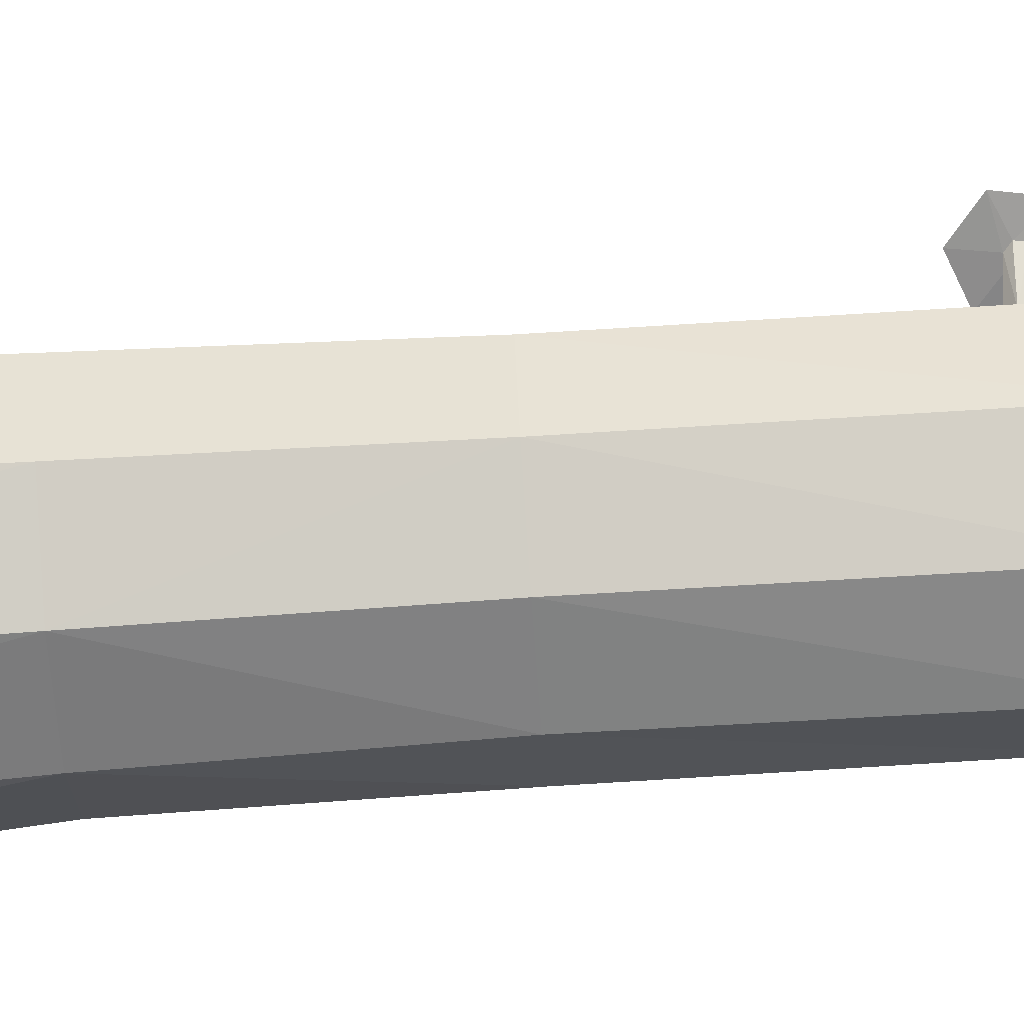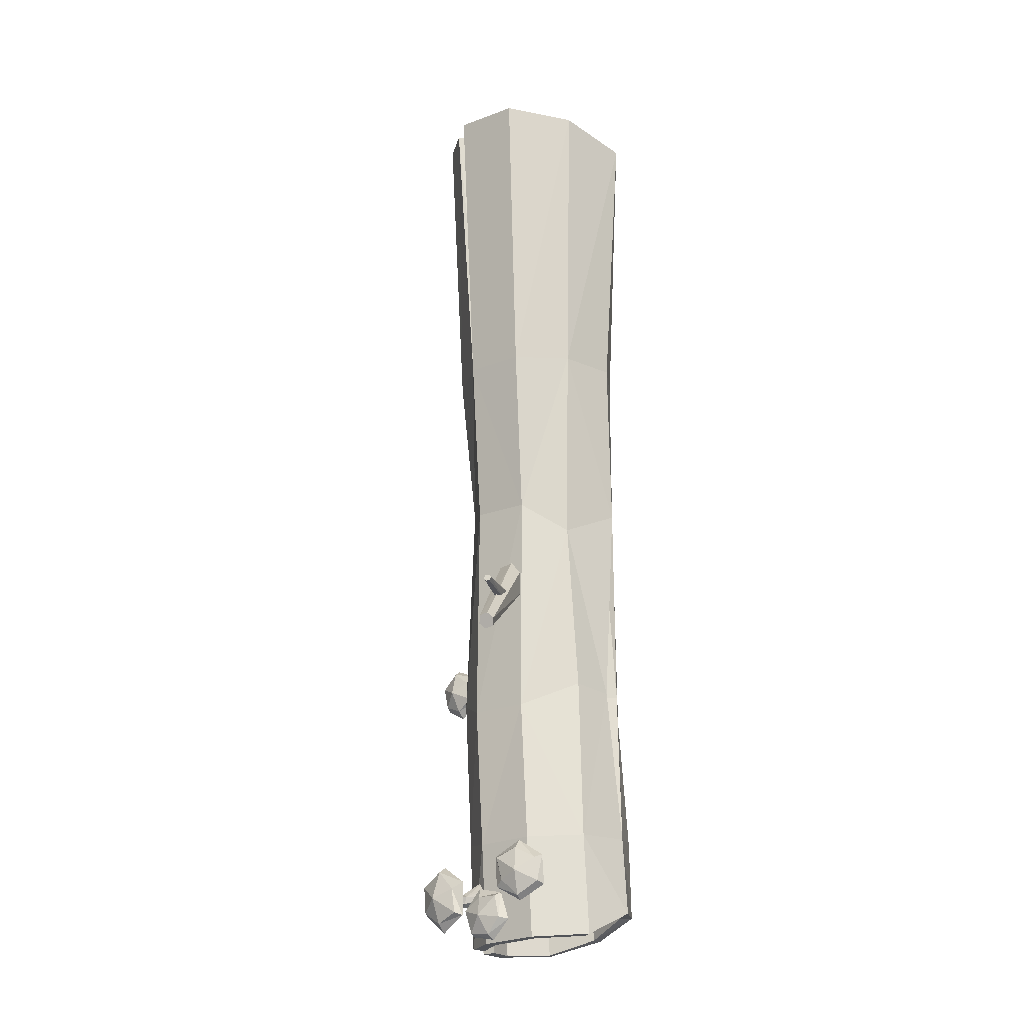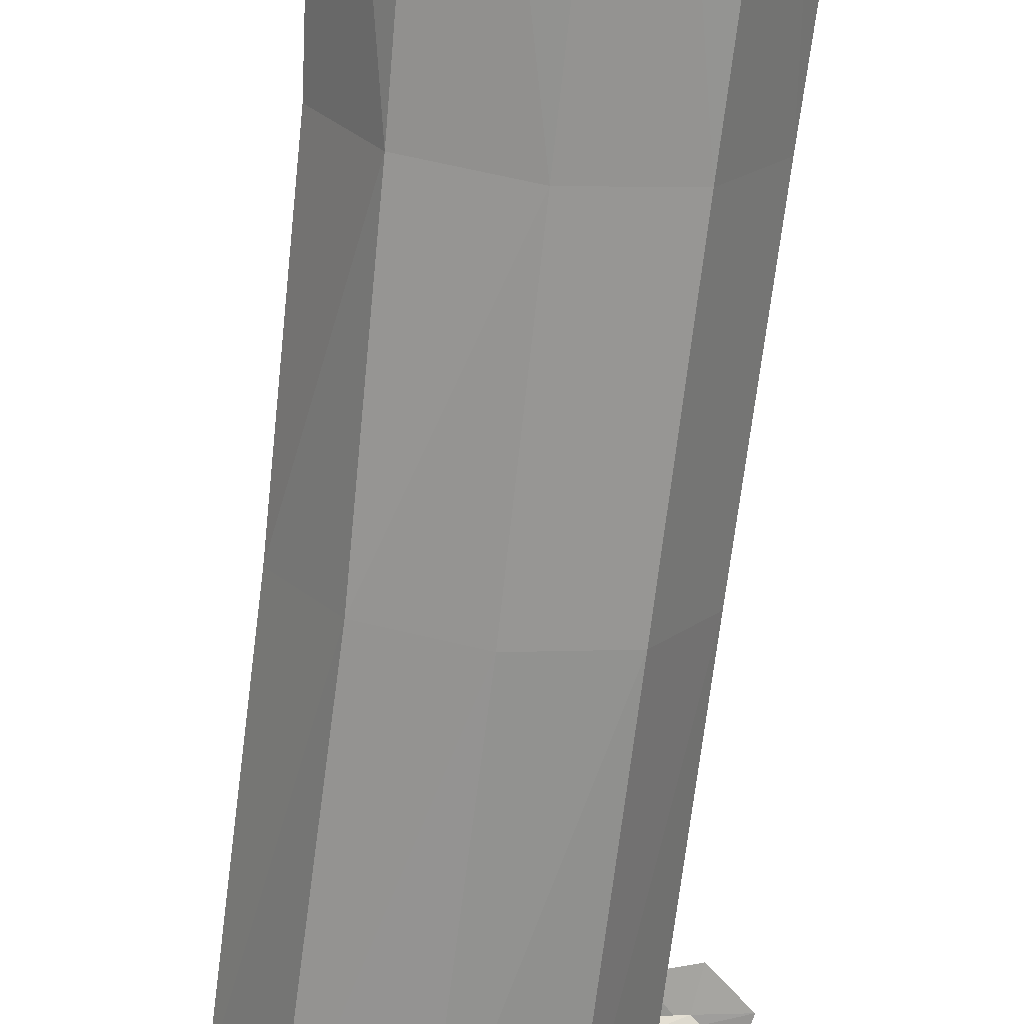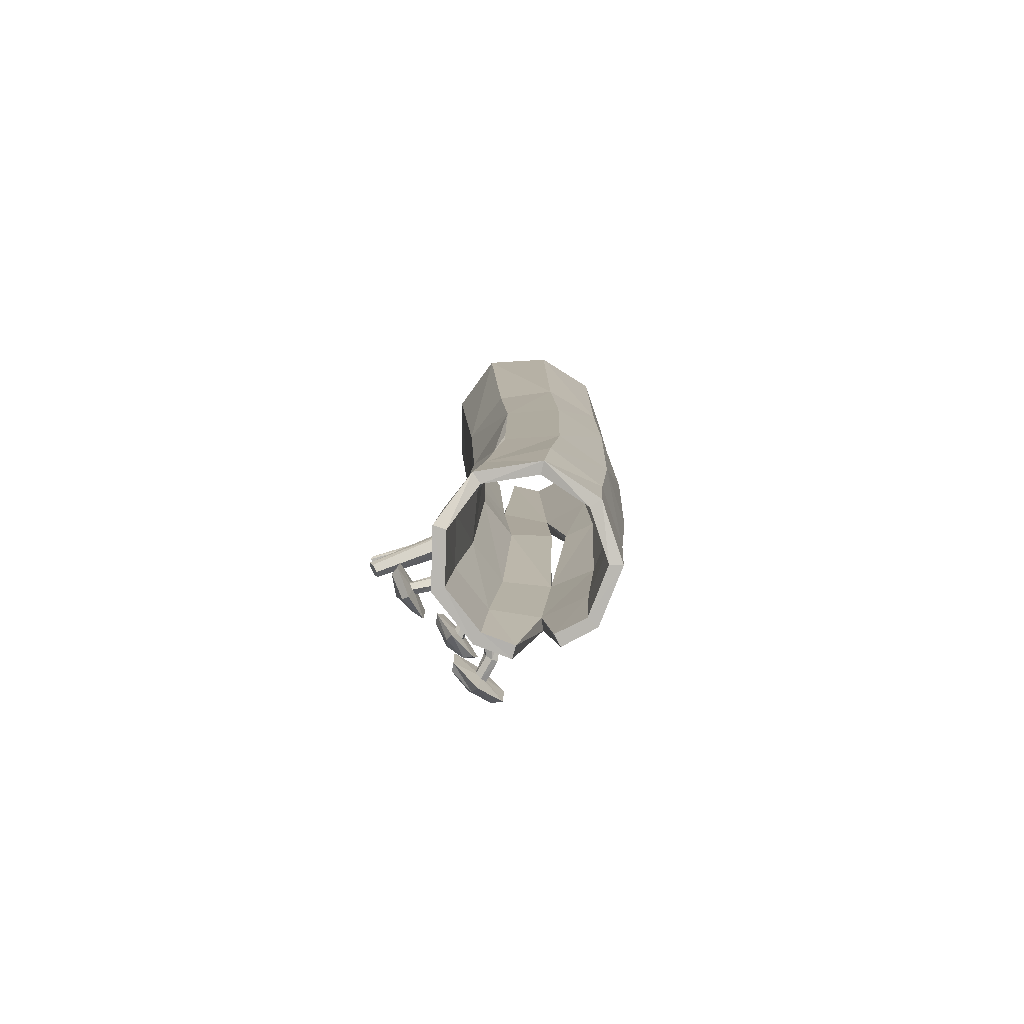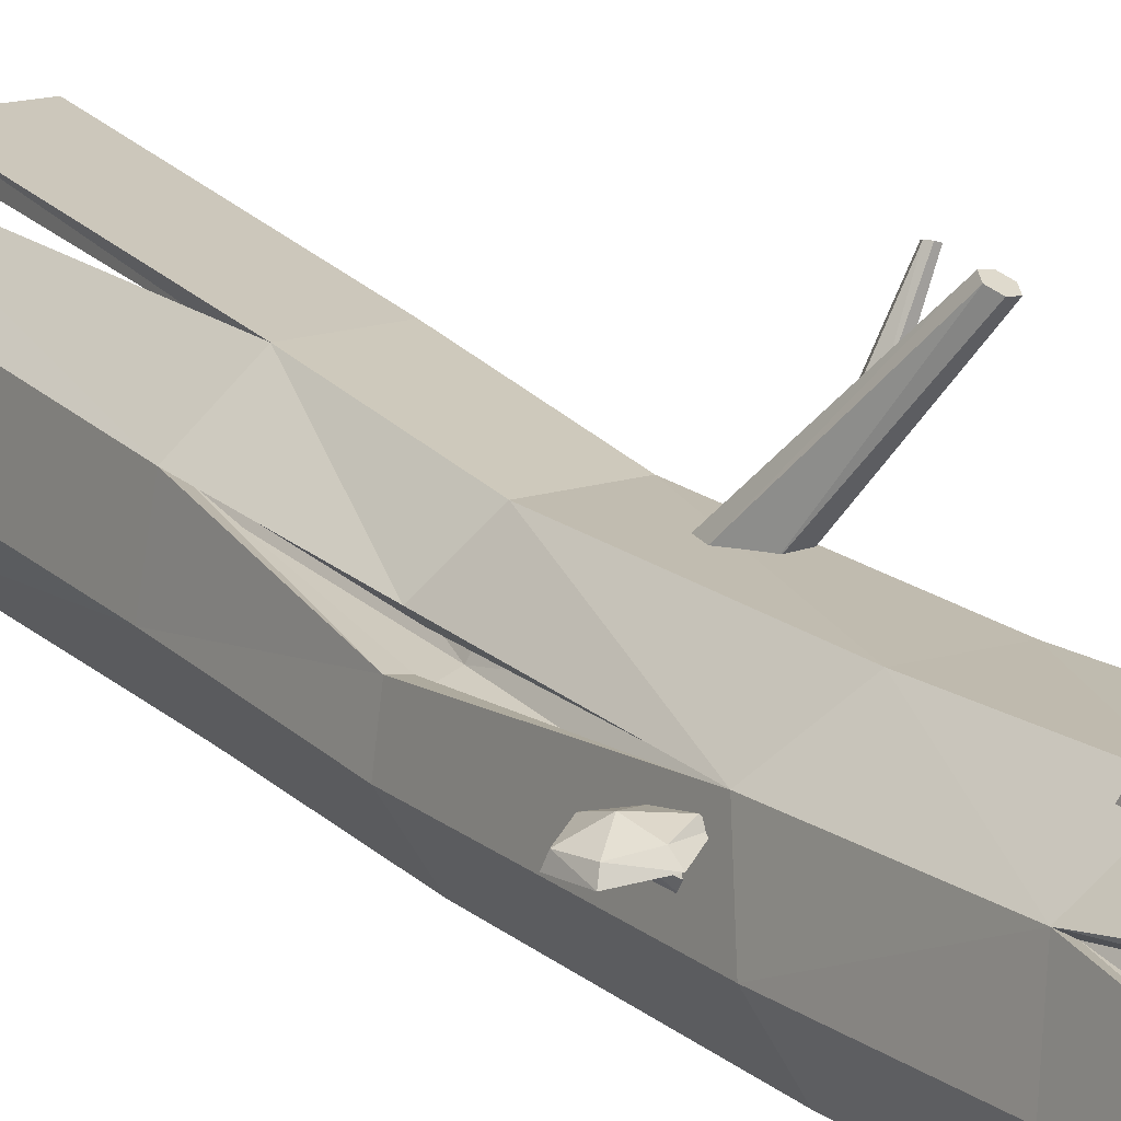
<metadata>
{"format":"obj","ext":"obj","renderer":"f3d","projection":"perspective","resolution":1024,"background":"white","views":[{"elev":-78.7,"azim":94.1,"up":"+Y"},{"elev":-19.1,"azim":-143.1,"up":"+Z"},{"elev":-70.3,"azim":-6.2,"up":"+Y"},{"elev":-79.5,"azim":-51.5,"up":"+Z"},{"elev":18.5,"azim":149.8,"up":"+Y"}]}
</metadata>
<code>
o WoodLog
v 0 -0.001382 1.17
v 0 0.008771 -0.181
v 0.1771 0.06309 1.17
v 0.1513 0.05826 -0.181
v 0.2714 0.2263 1.17
v 0.2318 0.1911 -0.181
v 0.2386 0.412 1.17
v 0.1772 0.3506 -0.1469
v 0.09425 0.5331 1.17
v 0.08052 0.4496 -0.181
v -0.09425 0.5331 1.165
v -0.08052 0.449 -0.181
v -0.2464 0.41 1.124
v -0.187 0.3604 -0.2598
v -0.3025 0.2186 1.072
v -0.238 0.1892 -0.1834
v -0.184 0.06138 1.144
v -0.1513 0.05882 -0.181
v 0.08634 0.0923 -1.492
v -0.06459 0.03735 -1.451
v 0.1666 0.2314 -1.498
v 0.1007 0.4412 -1.496
v 0.01572 0.493 -1.487
v -0.1449 0.4929 -1.476
v -0.2679 0.3896 -1.467
v -0.3014 0.2432 -1.402
v -0.2155 0.09226 -1.397
v -0.2157 0.3525 -0.7399
v -0.2444 0.1928 -0.758
v -0.09147 0.4691 -0.8068
v 0.06965 0.4733 -0.8108
v 0.1928 0.3682 -0.7604
v -0.01123 0.02118 -0.8105
v 0.1404 0.07849 -0.816
v 0.2208 0.2159 -0.8196
v -0.1634 0.06554 -0.8
v 0 0.01072 0.2983
v 0.1596 0.06508 0.2983
v 0.2446 0.2082 0.2983
v 0.2151 0.3735 0.2983
v 0.08493 0.484 0.2983
v -0.08493 0.4847 0.2983
v -0.2044 0.3732 0.3005
v -0.2446 0.2139 0.2983
v -0.1596 0.07064 0.2983
v 0.2119 0.2945 -0.1705
v 0.156 0.4813 1.17
v -0.2494 0.3852 -1.19
v -0.1263 0.4882 -1.197
v 0.03439 0.4883 -1.207
v 0.1575 0.3847 -1.188
v -0.04596 0.03467 -1.202
v 0.1854 0.2276 -1.216
v -0.2007 0.07769 -1.175
v -0.2773 0.2276 -1.188
v 0.105 0.08922 -1.211
v 0.149 0.3316 -1.497
v -0.2367 0.2355 -0.7535
v -0.000507 0.03361 1.171
v -0.000227 0.04377 -0.1808
v 0.1548 0.09 1.171
v 0.1294 0.08551 -0.1804
v 0.2369 0.2323 1.171
v 0.1974 0.1975 -0.1802
v 0.2084 0.3944 1.172
v 0.1533 0.3249 -0.1458
v 0.09415 0.4982 1.172
v 0.06768 0.4171 -0.1803
v -0.08325 0.5 1.167
v -0.06807 0.4163 -0.1802
v -0.2179 0.3898 1.126
v -0.1572 0.3419 -0.26
v -0.2681 0.2245 1.075
v -0.2035 0.1951 -0.1834
v -0.1641 0.09016 1.145
v -0.13 0.08655 -0.1811
v 0.06334 0.1186 -1.491
v -0.06677 0.07227 -1.45
v 0.1322 0.2373 -1.496
v 0.07974 0.4131 -1.496
v 0.004595 0.4598 -1.488
v -0.1331 0.46 -1.477
v -0.2391 0.3698 -1.469
v -0.2666 0.2457 -1.404
v -0.1935 0.1194 -1.398
v -0.1855 0.3349 -0.7421
v -0.2146 0.2111 -0.7589
v -0.07929 0.4363 -0.8089
v 0.05727 0.4405 -0.8115
v 0.1624 0.3509 -0.7598
v -0.01243 0.05615 -0.8095
v 0.1179 0.1053 -0.814
v 0.1863 0.2217 -0.8175
v -0.1423 0.09343 -0.8004
v 0.000176 0.04572 0.2984
v 0.1375 0.0922 0.2986
v 0.2101 0.2143 0.2992
v 0.1847 0.3562 0.3001
v 0.07268 0.4513 0.3007
v -0.07286 0.4519 0.3005
v -0.1748 0.3545 0.3024
v -0.21 0.2192 0.2996
v -0.138 0.09816 0.2987
v 0.1775 0.288 -0.1697
v 0.1334 0.4546 1.172
v -0.2195 0.3673 -1.193
v -0.1142 0.4554 -1.199
v 0.02306 0.4552 -1.207
v 0.1276 0.3666 -1.186
v -0.04679 0.06964 -1.201
v 0.151 0.2335 -1.213
v -0.1788 0.1049 -1.175
v -0.2428 0.2332 -1.191
v 0.08271 0.1161 -1.209
v 0.1146 0.3253 -1.495
v -0.2026 0.2282 -0.7557
v -0.08731 0.5245 -1.426
v -0.03279 0.5198 -1.48
v 0.04203 0.5159 -1.468
v 0.06553 0.5201 -1.396
v 0.01434 0.5237 -1.337
v -0.06208 0.5259 -1.352
v -0.02664 0.5175 -1.415
v -0.01601 0.5167 -1.427
v -0.00015 0.5163 -1.424
v 0.005088 0.5166 -1.409
v -0.00554 0.5173 -1.397
v -0.0214 0.5178 -1.4
v -0.04269 0.4829 -1.403
v -0.03538 0.4744 -1.415
v -0.0225 0.4722 -1.411
v -0.012 0.4741 -1.393
v -0.01931 0.4826 -1.381
v -0.03448 0.4869 -1.389
v -0.005856 0.5598 -1.413
v -0.0663 0.5438 -1.42
v -0.02755 0.54 -1.466
v 0.03318 0.5373 -1.461
v 0.05461 0.5384 -1.398
v 0.004197 0.5396 -1.362
v -0.0538 0.5433 -1.361
v -0.1516 0.5599 -1.217
v -0.2194 0.5447 -1.262
v -0.224 0.5423 -1.342
v -0.1555 0.5599 -1.383
v -0.08408 0.5746 -1.344
v -0.08212 0.5746 -1.261
v -0.1536 0.5541 -1.283
v -0.1684 0.551 -1.291
v -0.1688 0.551 -1.309
v -0.1544 0.5541 -1.318
v -0.1396 0.5571 -1.309
v -0.1392 0.5571 -1.292
v -0.1346 0.5062 -1.286
v -0.1481 0.5008 -1.294
v -0.1471 0.5034 -1.307
v -0.1313 0.5092 -1.319
v -0.1178 0.5145 -1.312
v -0.1227 0.5131 -1.295
v -0.08024 0.4649 -1.291
v -0.1112 0.4595 -1.308
v -0.1128 0.4618 -1.343
v -0.08351 0.4697 -1.362
v -0.05258 0.4751 -1.345
v -0.05095 0.4727 -1.31
v -0.1637 0.5988 -1.304
v -0.1541 0.5811 -1.24
v -0.2092 0.5686 -1.27
v -0.2179 0.5662 -1.334
v -0.1589 0.5787 -1.371
v -0.1102 0.5868 -1.327
v -0.09655 0.5911 -1.266
v 0.1149 0.5577 -1.458
v 0.1888 0.5414 -1.407
v 0.1918 0.5388 -1.317
v 0.1149 0.5577 -1.274
v 0.03682 0.5735 -1.32
v 0.03682 0.5735 -1.412
v 0.1154 0.5515 -1.385
v 0.1316 0.5482 -1.375
v 0.1316 0.5482 -1.356
v 0.1154 0.5515 -1.347
v 0.0992 0.5547 -1.356
v 0.0992 0.5547 -1.375
v 0.09429 0.4999 -1.382
v 0.109 0.4941 -1.373
v 0.1076 0.4969 -1.359
v 0.08978 0.5031 -1.345
v 0.07503 0.5089 -1.354
v 0.08087 0.5073 -1.372
v 0.03393 0.4555 -1.378
v 0.06775 0.4496 -1.358
v 0.06863 0.4522 -1.319
v 0.03569 0.4606 -1.299
v 0.001882 0.4665 -1.318
v 0.001003 0.4639 -1.358
v 0.126 0.5996 -1.362
v 0.1171 0.5805 -1.433
v 0.1773 0.5671 -1.398
v 0.1853 0.5645 -1.327
v 0.119 0.5779 -1.288
v 0.06624 0.5867 -1.338
v 0.05266 0.5914 -1.405
v -0.0334 0.4449 -0.464
v -0.1605 0.7291 -0.646
v 0.005852 0.4521 -0.4089
v -0.1461 0.7395 -0.6309
v -0.003847 0.4537 -0.3687
v -0.1539 0.7461 -0.61
v -0.04298 0.4479 -0.3566
v -0.1762 0.7423 -0.6042
v -0.07241 0.4405 -0.3847
v -0.1906 0.7319 -0.6193
v -0.07288 0.4382 -0.4536
v -0.1827 0.7253 -0.6402
v -0.1041 0.597 -0.5236
v -0.1737 0.7468 -0.5119
v -0.08517 0.5857 -0.5014
v -0.1671 0.747 -0.5034
v -0.08885 0.5749 -0.4862
v -0.1704 0.7434 -0.4939
v -0.1064 0.5681 -0.4834
v -0.1804 0.7396 -0.4928
v -0.1202 0.5722 -0.4958
v -0.187 0.7395 -0.5013
v -0.1217 0.5903 -0.5217
v -0.1837 0.7431 -0.5108
v 0.2486 0.3092 -0.7783
v 0.3168 0.2939 -0.7453
v 0.3303 0.2891 -0.6709
v 0.2712 0.3039 -0.6242
v 0.2001 0.3185 -0.6527
v 0.1888 0.3212 -0.7297
v 0.258 0.3016 -0.7175
v 0.2727 0.2986 -0.7116
v 0.2751 0.2981 -0.6956
v 0.2627 0.3005 -0.6855
v 0.2479 0.3036 -0.6914
v 0.2456 0.3041 -0.7074
v 0.2036 0.2681 -0.7131
v 0.2072 0.2536 -0.7068
v 0.2093 0.255 -0.6935
v 0.2054 0.2705 -0.6799
v 0.2018 0.285 -0.6862
v 0.2027 0.2813 -0.7035
v 0.2697 0.343 -0.698
v 0.2535 0.3283 -0.757
v 0.3082 0.316 -0.7358
v 0.3237 0.3117 -0.677
v 0.2729 0.3219 -0.6357
v 0.2225 0.3307 -0.671
v 0.2029 0.3366 -0.7253
f 37 4 38
f 38 6 39
f 39 46 40
f 8 41 40
f 41 12 42
f 12 43 42
f 43 16 44
f 48 26 55
f 16 45 44
f 18 37 45
f 49 25 48
f 49 23 24
f 50 22 23
f 56 20 19
f 53 57 51
f 53 19 21
f 52 27 20
f 55 27 54
f 18 29 36
f 2 36 33
f 6 34 35
f 4 33 34
f 10 32 31
f 12 31 30
f 14 30 28
f 17 37 1
f 15 45 17
f 43 15 13
f 42 13 11
f 41 11 9
f 40 47 7
f 5 40 7
f 3 39 5
f 32 6 35
f 1 38 3
f 36 55 54
f 33 54 52
f 35 56 53
f 35 51 32
f 33 56 34
f 31 51 50
f 30 50 49
f 30 48 28
f 58 48 55
f 58 14 28
f 95 62 60
f 96 64 62
f 97 104 64
f 99 66 98
f 100 68 99
f 101 70 100
f 101 74 72
f 84 106 113
f 103 74 102
f 95 76 103
f 83 107 106
f 82 108 107
f 108 80 109
f 114 78 110
f 115 111 109
f 111 77 114
f 110 85 112
f 85 113 112
f 76 87 74
f 60 94 76
f 64 92 62
f 62 91 60
f 68 90 66
f 70 89 68
f 72 88 70
f 75 95 103
f 73 103 102
f 73 101 71
f 71 100 69
f 69 99 67
f 105 98 65
f 63 98 97
f 61 97 96
f 90 64 104
f 59 96 95
f 94 113 87
f 91 112 94
f 93 114 92
f 109 93 90
f 114 91 92
f 89 109 90
f 88 108 89
f 106 88 86
f 106 116 113
f 116 72 74
f 1 61 59
f 5 61 3
f 5 65 63
f 9 69 67
f 13 69 11
f 13 73 71
f 17 73 15
f 47 99 105
f 17 59 75
f 20 77 19
f 19 79 21
f 57 79 115
f 22 81 23
f 23 82 24
f 25 82 83
f 26 83 84
f 27 84 85
f 27 78 20
f 29 74 87
f 51 80 22
f 55 87 113
f 8 90 32
f 47 65 7
f 8 98 66
f 46 90 104
f 46 98 40
f 9 99 41
f 57 109 51
f 58 113 116
f 58 74 16
f 204 207 206
f 206 209 208
f 209 210 208
f 211 212 210
f 211 209 205
f 213 214 212
f 214 205 204
f 216 219 218
f 218 221 220
f 221 222 220
f 223 224 222
f 225 223 221
f 225 226 224
f 226 217 216
f 37 2 4
f 38 4 6
f 39 6 46
f 8 10 41
f 41 10 12
f 12 14 43
f 43 14 16
f 48 25 26
f 16 18 45
f 18 2 37
f 49 24 25
f 49 50 23
f 50 51 22
f 56 52 20
f 53 21 57
f 53 56 19
f 52 54 27
f 55 26 27
f 18 16 29
f 2 18 36
f 6 4 34
f 4 2 33
f 10 8 32
f 12 10 31
f 14 12 30
f 17 45 37
f 15 44 45
f 43 44 15
f 42 43 13
f 41 42 11
f 40 41 47
f 5 39 40
f 3 38 39
f 32 46 6
f 1 37 38
f 36 29 55
f 33 36 54
f 35 34 56
f 35 53 51
f 33 52 56
f 31 32 51
f 30 31 50
f 30 49 48
f 58 28 48
f 58 16 14
f 95 96 62
f 96 97 64
f 97 98 104
f 99 68 66
f 100 70 68
f 101 72 70
f 101 102 74
f 84 83 106
f 103 76 74
f 95 60 76
f 83 82 107
f 82 81 108
f 108 81 80
f 114 77 78
f 115 79 111
f 111 79 77
f 110 78 85
f 85 84 113
f 76 94 87
f 60 91 94
f 64 93 92
f 62 92 91
f 68 89 90
f 70 88 89
f 72 86 88
f 75 59 95
f 73 75 103
f 73 102 101
f 71 101 100
f 69 100 99
f 105 99 98
f 63 65 98
f 61 63 97
f 90 93 64
f 59 61 96
f 94 112 113
f 91 110 112
f 93 111 114
f 109 111 93
f 114 110 91
f 89 108 109
f 88 107 108
f 106 107 88
f 106 86 116
f 116 86 72
f 1 3 61
f 5 63 61
f 5 7 65
f 9 11 69
f 13 71 69
f 13 15 73
f 17 75 73
f 47 41 99
f 17 1 59
f 20 78 77
f 19 77 79
f 57 21 79
f 22 80 81
f 23 81 82
f 25 24 82
f 26 25 83
f 27 26 84
f 27 85 78
f 29 16 74
f 51 109 80
f 55 29 87
f 8 66 90
f 47 105 65
f 8 40 98
f 46 32 90
f 46 104 98
f 9 67 99
f 57 115 109
f 58 55 113
f 58 116 74
f 204 205 207
f 206 207 209
f 209 211 210
f 211 213 212
f 209 207 205
f 205 215 213
f 213 211 205
f 213 215 214
f 214 215 205
f 216 217 219
f 218 219 221
f 221 223 222
f 223 225 224
f 221 219 225
f 219 217 225
f 217 227 225
f 225 227 226
f 226 227 217
f 122 136 117
f 119 139 120
f 139 121 120
f 140 122 121
f 117 137 118
f 118 138 119
f 120 127 126
f 118 125 124
f 121 128 127
f 118 123 117
f 119 126 125
f 117 128 122
f 137 136 135
f 138 137 135
f 139 138 135
f 140 139 135
f 141 140 135
f 136 141 135
f 147 167 142
f 144 170 145
f 170 146 145
f 171 147 146
f 142 168 143
f 143 169 144
f 145 152 151
f 143 150 149
f 147 152 146
f 143 148 142
f 144 151 150
f 142 153 147
f 168 167 166
f 169 168 166
f 170 169 166
f 171 170 166
f 172 171 166
f 167 172 166
f 178 198 173
f 175 201 176
f 201 177 176
f 202 178 177
f 173 199 174
f 174 200 175
f 176 183 182
f 174 181 180
f 178 183 177
f 174 179 173
f 175 182 181
f 173 184 178
f 199 198 197
f 200 199 197
f 201 200 197
f 202 201 197
f 203 202 197
f 198 203 197
f 233 247 228
f 230 250 231
f 250 232 231
f 251 233 232
f 228 248 229
f 229 249 230
f 231 238 237
f 229 236 235
f 233 238 232
f 229 234 228
f 230 237 236
f 228 239 233
f 248 247 246
f 249 248 246
f 250 249 246
f 251 250 246
f 252 251 246
f 247 252 246
f 122 141 136
f 119 138 139
f 139 140 121
f 140 141 122
f 117 136 137
f 118 137 138
f 120 121 127
f 118 119 125
f 121 122 128
f 118 124 123
f 119 120 126
f 117 123 128
f 147 172 167
f 144 169 170
f 170 171 146
f 171 172 147
f 142 167 168
f 143 168 169
f 145 146 152
f 143 144 150
f 147 153 152
f 143 149 148
f 144 145 151
f 142 148 153
f 178 203 198
f 175 200 201
f 201 202 177
f 202 203 178
f 173 198 199
f 174 199 200
f 176 177 183
f 174 175 181
f 178 184 183
f 174 180 179
f 175 176 182
f 173 179 184
f 233 252 247
f 230 249 250
f 250 251 232
f 251 252 233
f 228 247 248
f 229 248 249
f 231 232 238
f 229 230 236
f 233 239 238
f 229 235 234
f 230 231 237
f 228 234 239
f 123 134 128
f 127 132 126
f 124 131 130
f 128 133 127
f 126 131 125
f 123 130 129
f 153 154 159
f 158 165 164
f 152 157 151
f 149 156 155
f 152 159 158
f 151 156 150
f 148 155 154
f 157 162 156
f 154 161 160
f 159 160 165
f 158 163 157
f 156 161 155
f 184 185 190
f 189 196 195
f 183 188 182
f 180 187 186
f 183 190 189
f 182 187 181
f 179 186 185
f 188 193 187
f 185 192 191
f 190 191 196
f 189 194 188
f 187 192 186
f 239 240 245
f 238 243 237
f 235 242 241
f 238 245 244
f 237 242 236
f 234 241 240
f 123 129 134
f 127 133 132
f 124 125 131
f 128 134 133
f 126 132 131
f 123 124 130
f 153 148 154
f 158 159 165
f 152 158 157
f 149 150 156
f 152 153 159
f 151 157 156
f 148 149 155
f 157 163 162
f 154 155 161
f 159 154 160
f 158 164 163
f 156 162 161
f 184 179 185
f 189 190 196
f 183 189 188
f 180 181 187
f 183 184 190
f 182 188 187
f 179 180 186
f 188 194 193
f 185 186 192
f 190 185 191
f 189 195 194
f 187 193 192
f 239 234 240
f 238 244 243
f 235 236 242
f 238 239 245
f 237 243 242
f 234 235 241

</code>
